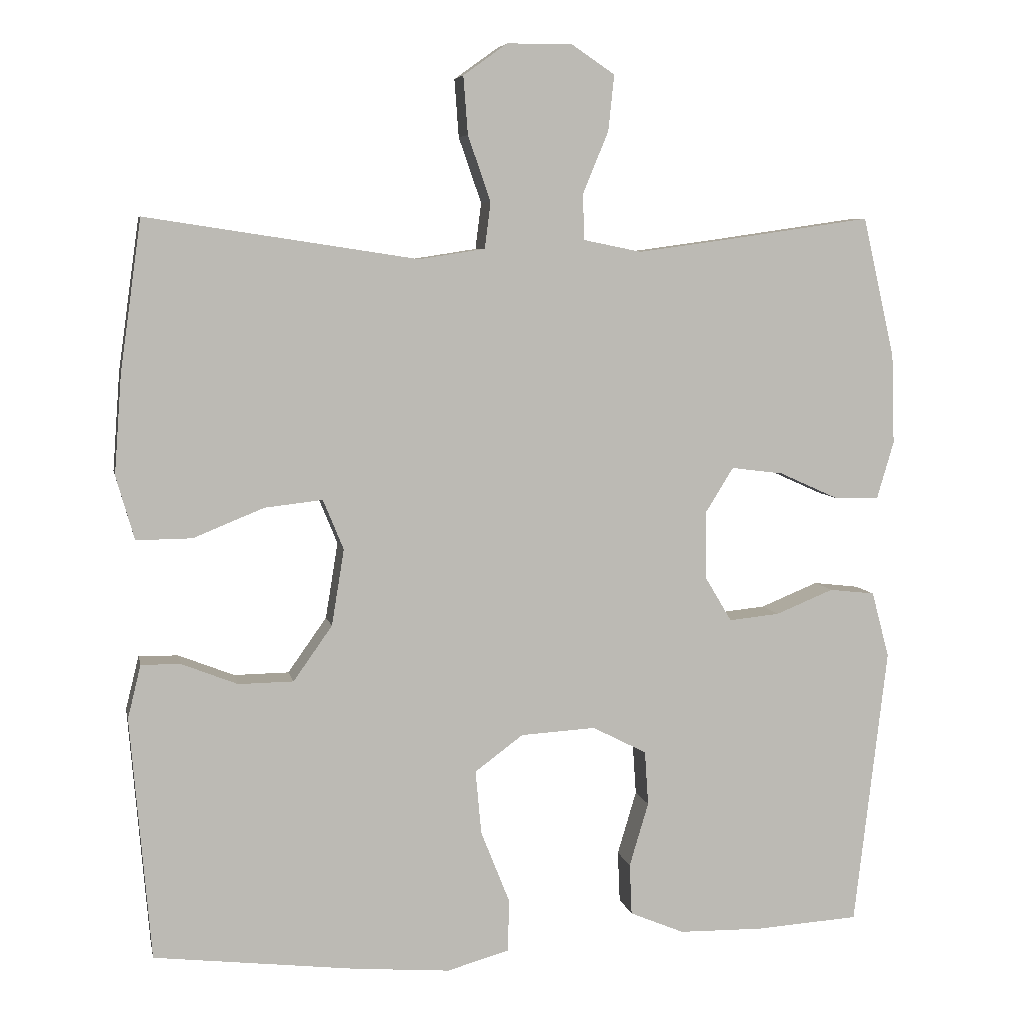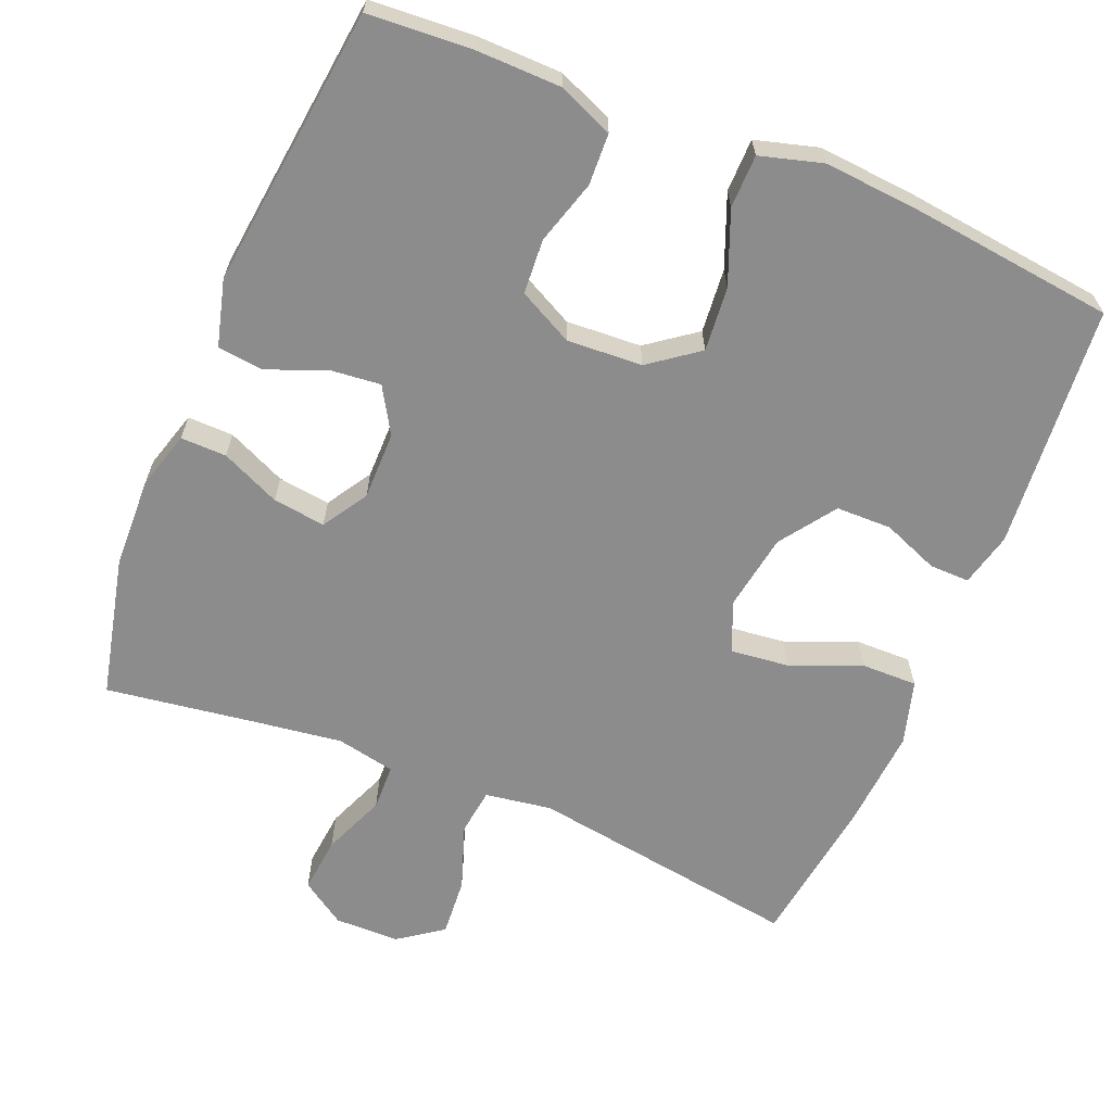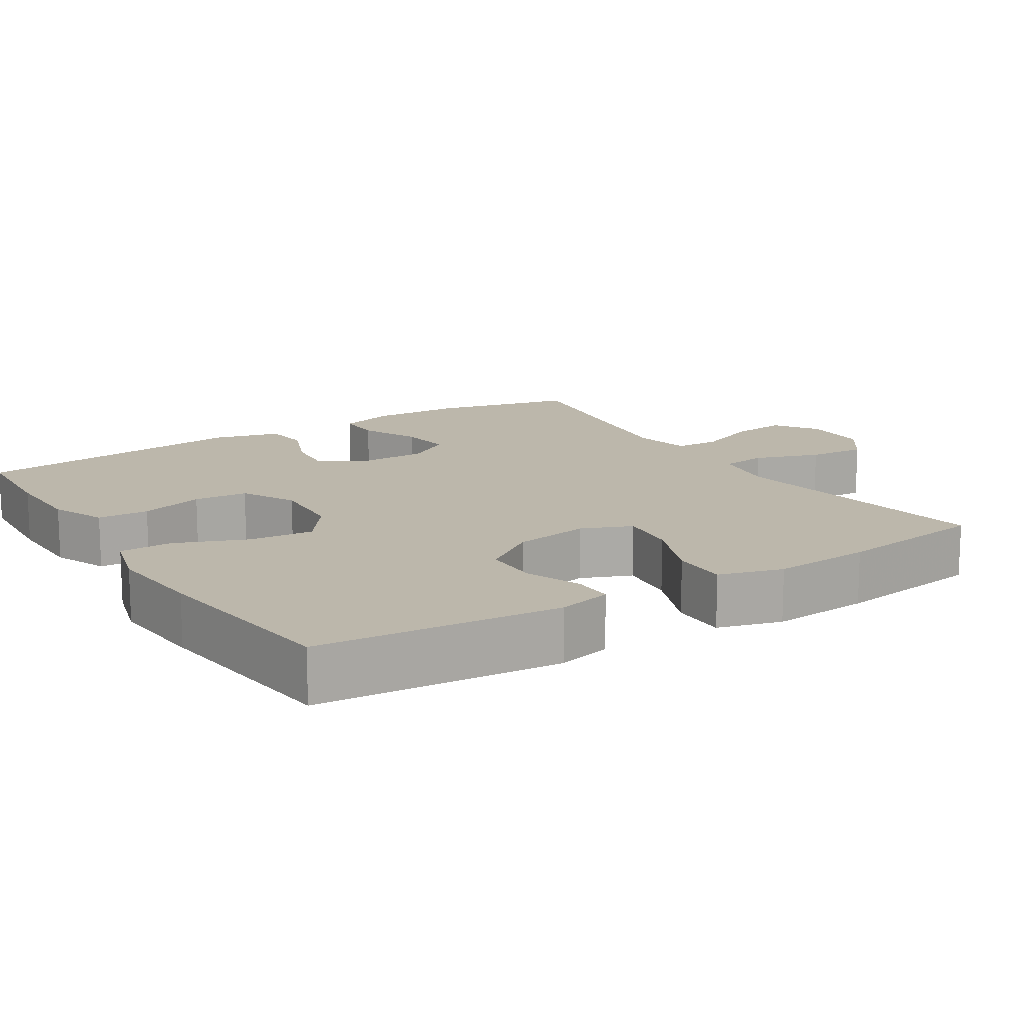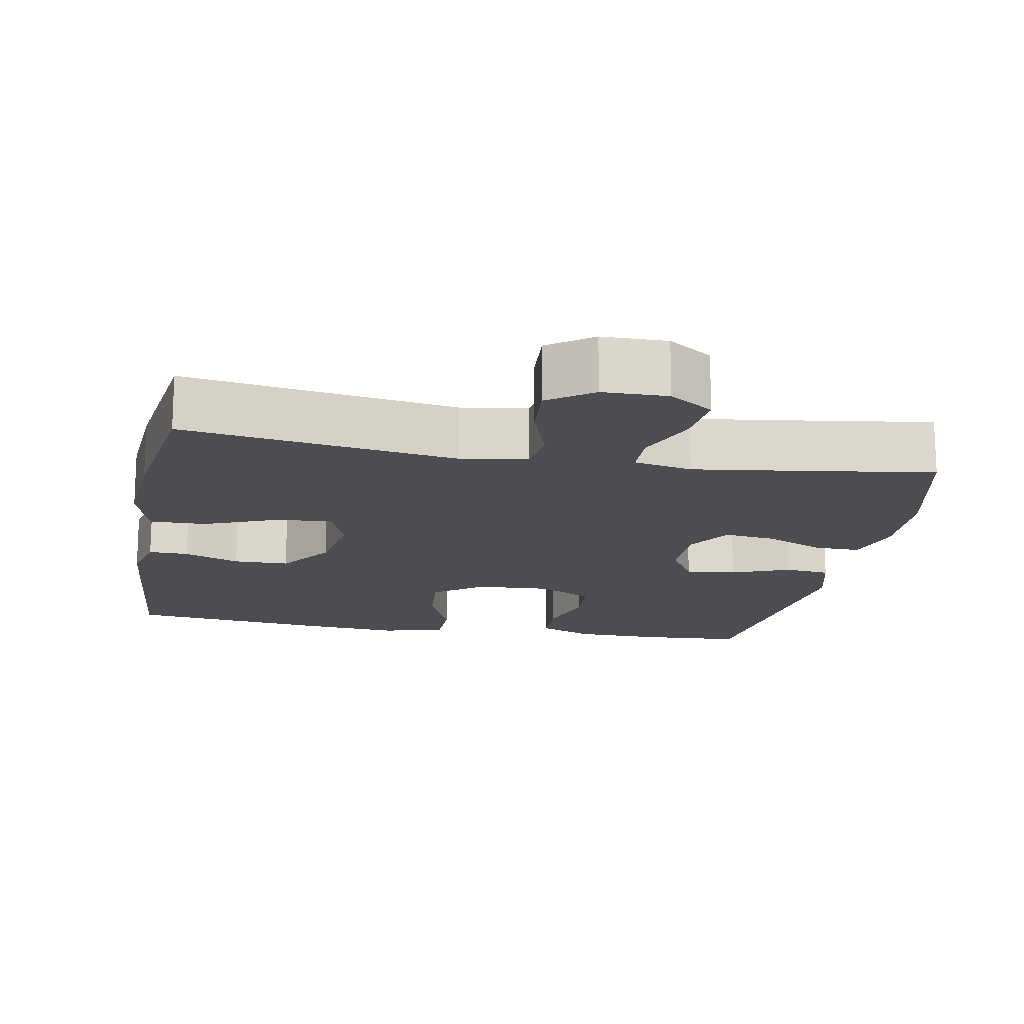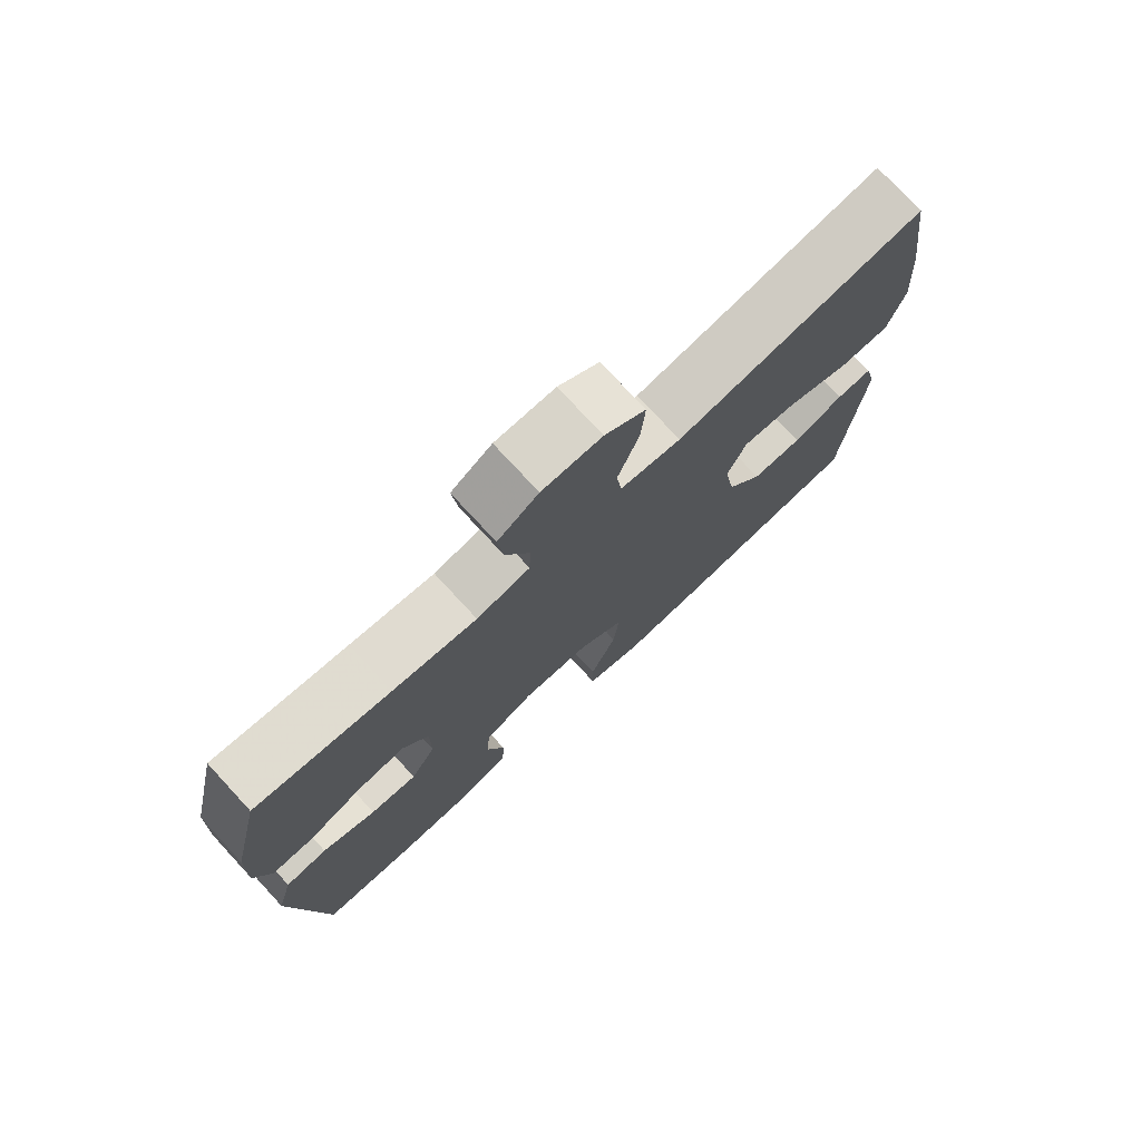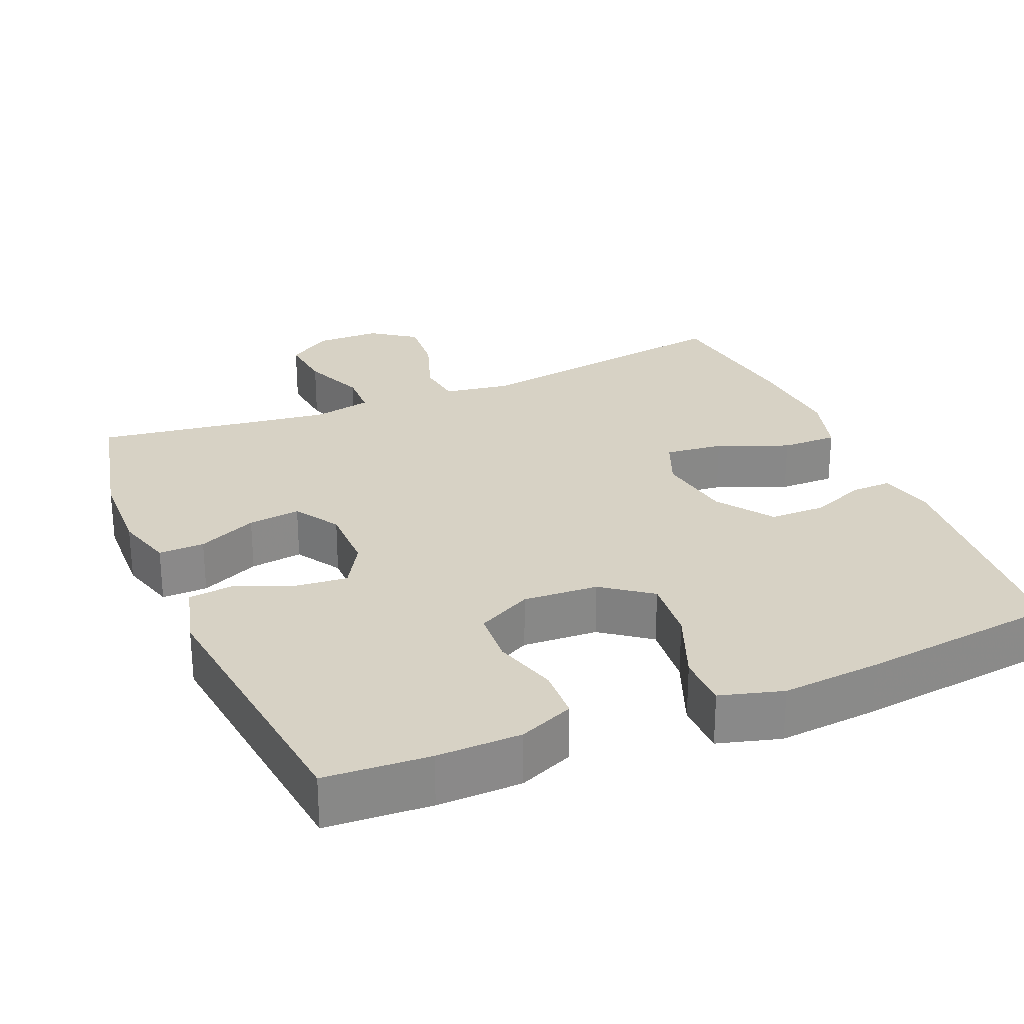
<metadata>
{"format":"obj","ext":"obj","renderer":"f3d","projection":"perspective","resolution":1024,"background":"white","views":[{"elev":6.3,"azim":-11.3,"up":"+Z"},{"elev":-64.3,"azim":157.6,"up":"+Y"},{"elev":14.5,"azim":-122.4,"up":"+Y"},{"elev":-16.2,"azim":-10.5,"up":"+Y"},{"elev":76.2,"azim":137.2,"up":"+Z"},{"elev":27.2,"azim":157.1,"up":"+Y"}]}
</metadata>
<code>
v -0.5 0.07 0.5
v -0.13 0.07 0.444
v -0.04 0.07 0.458
v -0.032 0.07 0.521
v -0.063 0.07 0.61
v -0.069 0.07 0.689
v -0.009 0.07 0.732
v 0.079 0.07 0.733
v 0.139 0.07 0.693
v 0.131 0.07 0.617
v 0.096 0.07 0.532
v 0.098 0.07 0.47
v 0.177 0.07 0.454
v 0.301 0.07 0.471
v 0.5 0.07 0.5
v 0.544 0.07 0.309
v 0.548 0.07 0.186
v 0.525 0.07 0.108
v 0.463 0.07 0.109
v 0.383 0.07 0.145
v 0.312 0.07 0.154
v 0.274 0.07 0.093
v 0.274 0.07 0.001
v 0.311 0.07 -0.061
v 0.38 0.07 -0.054
v 0.459 0.07 -0.022
v 0.521 0.07 -0.029
v 0.545 0.07 -0.119
v 0.5 0.07 -0.5
v 0.358 0.07 -0.509
v 0.244 0.07 -0.507
v 0.17 0.07 -0.476
v 0.167 0.07 -0.406
v 0.193 0.07 -0.319
v 0.188 0.07 -0.245
v 0.114 0.07 -0.207
v 0.012 0.07 -0.213
v -0.054 0.07 -0.262
v -0.046 0.07 -0.349
v -0.007 0.07 -0.447
v -0.008 0.07 -0.519
v -0.093 0.07 -0.543
v -0.227 0.07 -0.532
v -0.5 0.07 -0.5
v -0.528 0.07 -0.169
v -0.51 0.07 -0.096
v -0.456 0.07 -0.097
v -0.38 0.07 -0.127
v -0.305 0.07 -0.126
v -0.252 0.07 -0.051
v -0.235 0.07 0.053
v -0.263 0.07 0.121
v -0.342 0.07 0.112
v -0.438 0.07 0.073
v -0.514 0.07 0.072
v -0.539 0.07 0.159
v -0.529 0.07 0.294
v -0.5 0 0.5
v -0.13 0 0.444
v -0.04 0 0.458
v -0.032 0 0.521
v -0.063 0 0.61
v -0.069 0 0.689
v -0.009 0 0.732
v 0.079 0 0.733
v 0.139 0 0.693
v 0.131 0 0.617
v 0.096 0 0.532
v 0.098 0 0.47
v 0.177 0 0.454
v 0.301 0 0.471
v 0.5 0 0.5
v 0.544 0 0.309
v 0.548 0 0.186
v 0.525 0 0.108
v 0.463 0 0.109
v 0.383 0 0.145
v 0.312 0 0.154
v 0.274 0 0.093
v 0.274 0 0.001
v 0.311 0 -0.061
v 0.38 0 -0.054
v 0.459 0 -0.022
v 0.521 0 -0.029
v 0.545 0 -0.119
v 0.5 0 -0.5
v 0.358 0 -0.509
v 0.244 0 -0.507
v 0.17 0 -0.476
v 0.167 0 -0.406
v 0.193 0 -0.319
v 0.188 0 -0.245
v 0.114 0 -0.207
v 0.012 0 -0.213
v -0.054 0 -0.262
v -0.046 0 -0.349
v -0.007 0 -0.447
v -0.008 0 -0.519
v -0.093 0 -0.543
v -0.227 0 -0.532
v -0.5 0 -0.5
v -0.528 0 -0.169
v -0.51 0 -0.096
v -0.456 0 -0.097
v -0.38 0 -0.127
v -0.305 0 -0.126
v -0.252 0 -0.051
v -0.235 0 0.053
v -0.263 0 0.121
v -0.342 0 0.112
v -0.438 0 0.073
v -0.514 0 0.072
v -0.539 0 0.159
v -0.529 0 0.294
f 57 1 2
f 56 57 2
f 55 56 2
f 54 55 2
f 53 54 2
f 52 53 2 3
f 51 52 3
f 50 51 3
f 46 47 48
f 45 46 48
f 44 45 48
f 43 44 48
f 42 43 48
f 41 42 48
f 40 41 48
f 39 40 48
f 38 39 48 49
f 37 38 49 50
f 32 33 34
f 31 32 34
f 30 31 34
f 29 30 34
f 28 29 34
f 27 28 34
f 26 27 34
f 25 26 34
f 24 25 34 35
f 23 24 35 36
f 18 19 20
f 17 18 20
f 16 17 20
f 15 16 20
f 14 15 20
f 13 14 20 21
f 12 13 21 22
f 9 10 11
f 8 9 11
f 7 8 11
f 6 7 11
f 5 6 11
f 4 5 11
f 3 4 11 12
f 36 37 50
f 23 36 50
f 22 23 50
f 12 22 50
f 3 12 50
f 59 58 114
f 59 114 113
f 59 113 112
f 59 112 111
f 59 111 110
f 60 59 110 109
f 60 109 108
f 60 108 107
f 105 104 103
f 105 103 102
f 105 102 101
f 105 101 100
f 105 100 99
f 105 99 98
f 105 98 97
f 105 97 96
f 106 105 96 95
f 107 106 95 94
f 91 90 89
f 91 89 88
f 91 88 87
f 91 87 86
f 91 86 85
f 91 85 84
f 91 84 83
f 91 83 82
f 92 91 82 81
f 93 92 81 80
f 77 76 75
f 77 75 74
f 77 74 73
f 77 73 72
f 77 72 71
f 78 77 71 70
f 79 78 70 69
f 68 67 66
f 68 66 65
f 68 65 64
f 68 64 63
f 68 63 62
f 68 62 61
f 69 68 61 60
f 107 94 93
f 107 93 80
f 107 80 79
f 107 79 69
f 107 69 60
f 1 58 59 2
f 2 59 60 3
f 3 60 61 4
f 4 61 62 5
f 5 62 63 6
f 6 63 64 7
f 7 64 65 8
f 8 65 66 9
f 9 66 67 10
f 10 67 68 11
f 11 68 69 12
f 12 69 70 13
f 13 70 71 14
f 14 71 72 15
f 15 72 73 16
f 16 73 74 17
f 17 74 75 18
f 18 75 76 19
f 19 76 77 20
f 20 77 78 21
f 21 78 79 22
f 22 79 80 23
f 23 80 81 24
f 24 81 82 25
f 25 82 83 26
f 26 83 84 27
f 27 84 85 28
f 28 85 86 29
f 29 86 87 30
f 30 87 88 31
f 31 88 89 32
f 32 89 90 33
f 33 90 91 34
f 34 91 92 35
f 35 92 93 36
f 36 93 94 37
f 37 94 95 38
f 38 95 96 39
f 39 96 97 40
f 40 97 98 41
f 41 98 99 42
f 42 99 100 43
f 43 100 101 44
f 44 101 102 45
f 45 102 103 46
f 46 103 104 47
f 47 104 105 48
f 48 105 106 49
f 49 106 107 50
f 50 107 108 51
f 51 108 109 52
f 52 109 110 53
f 53 110 111 54
f 54 111 112 55
f 55 112 113 56
f 56 113 114 57
f 57 114 58 1

</code>
